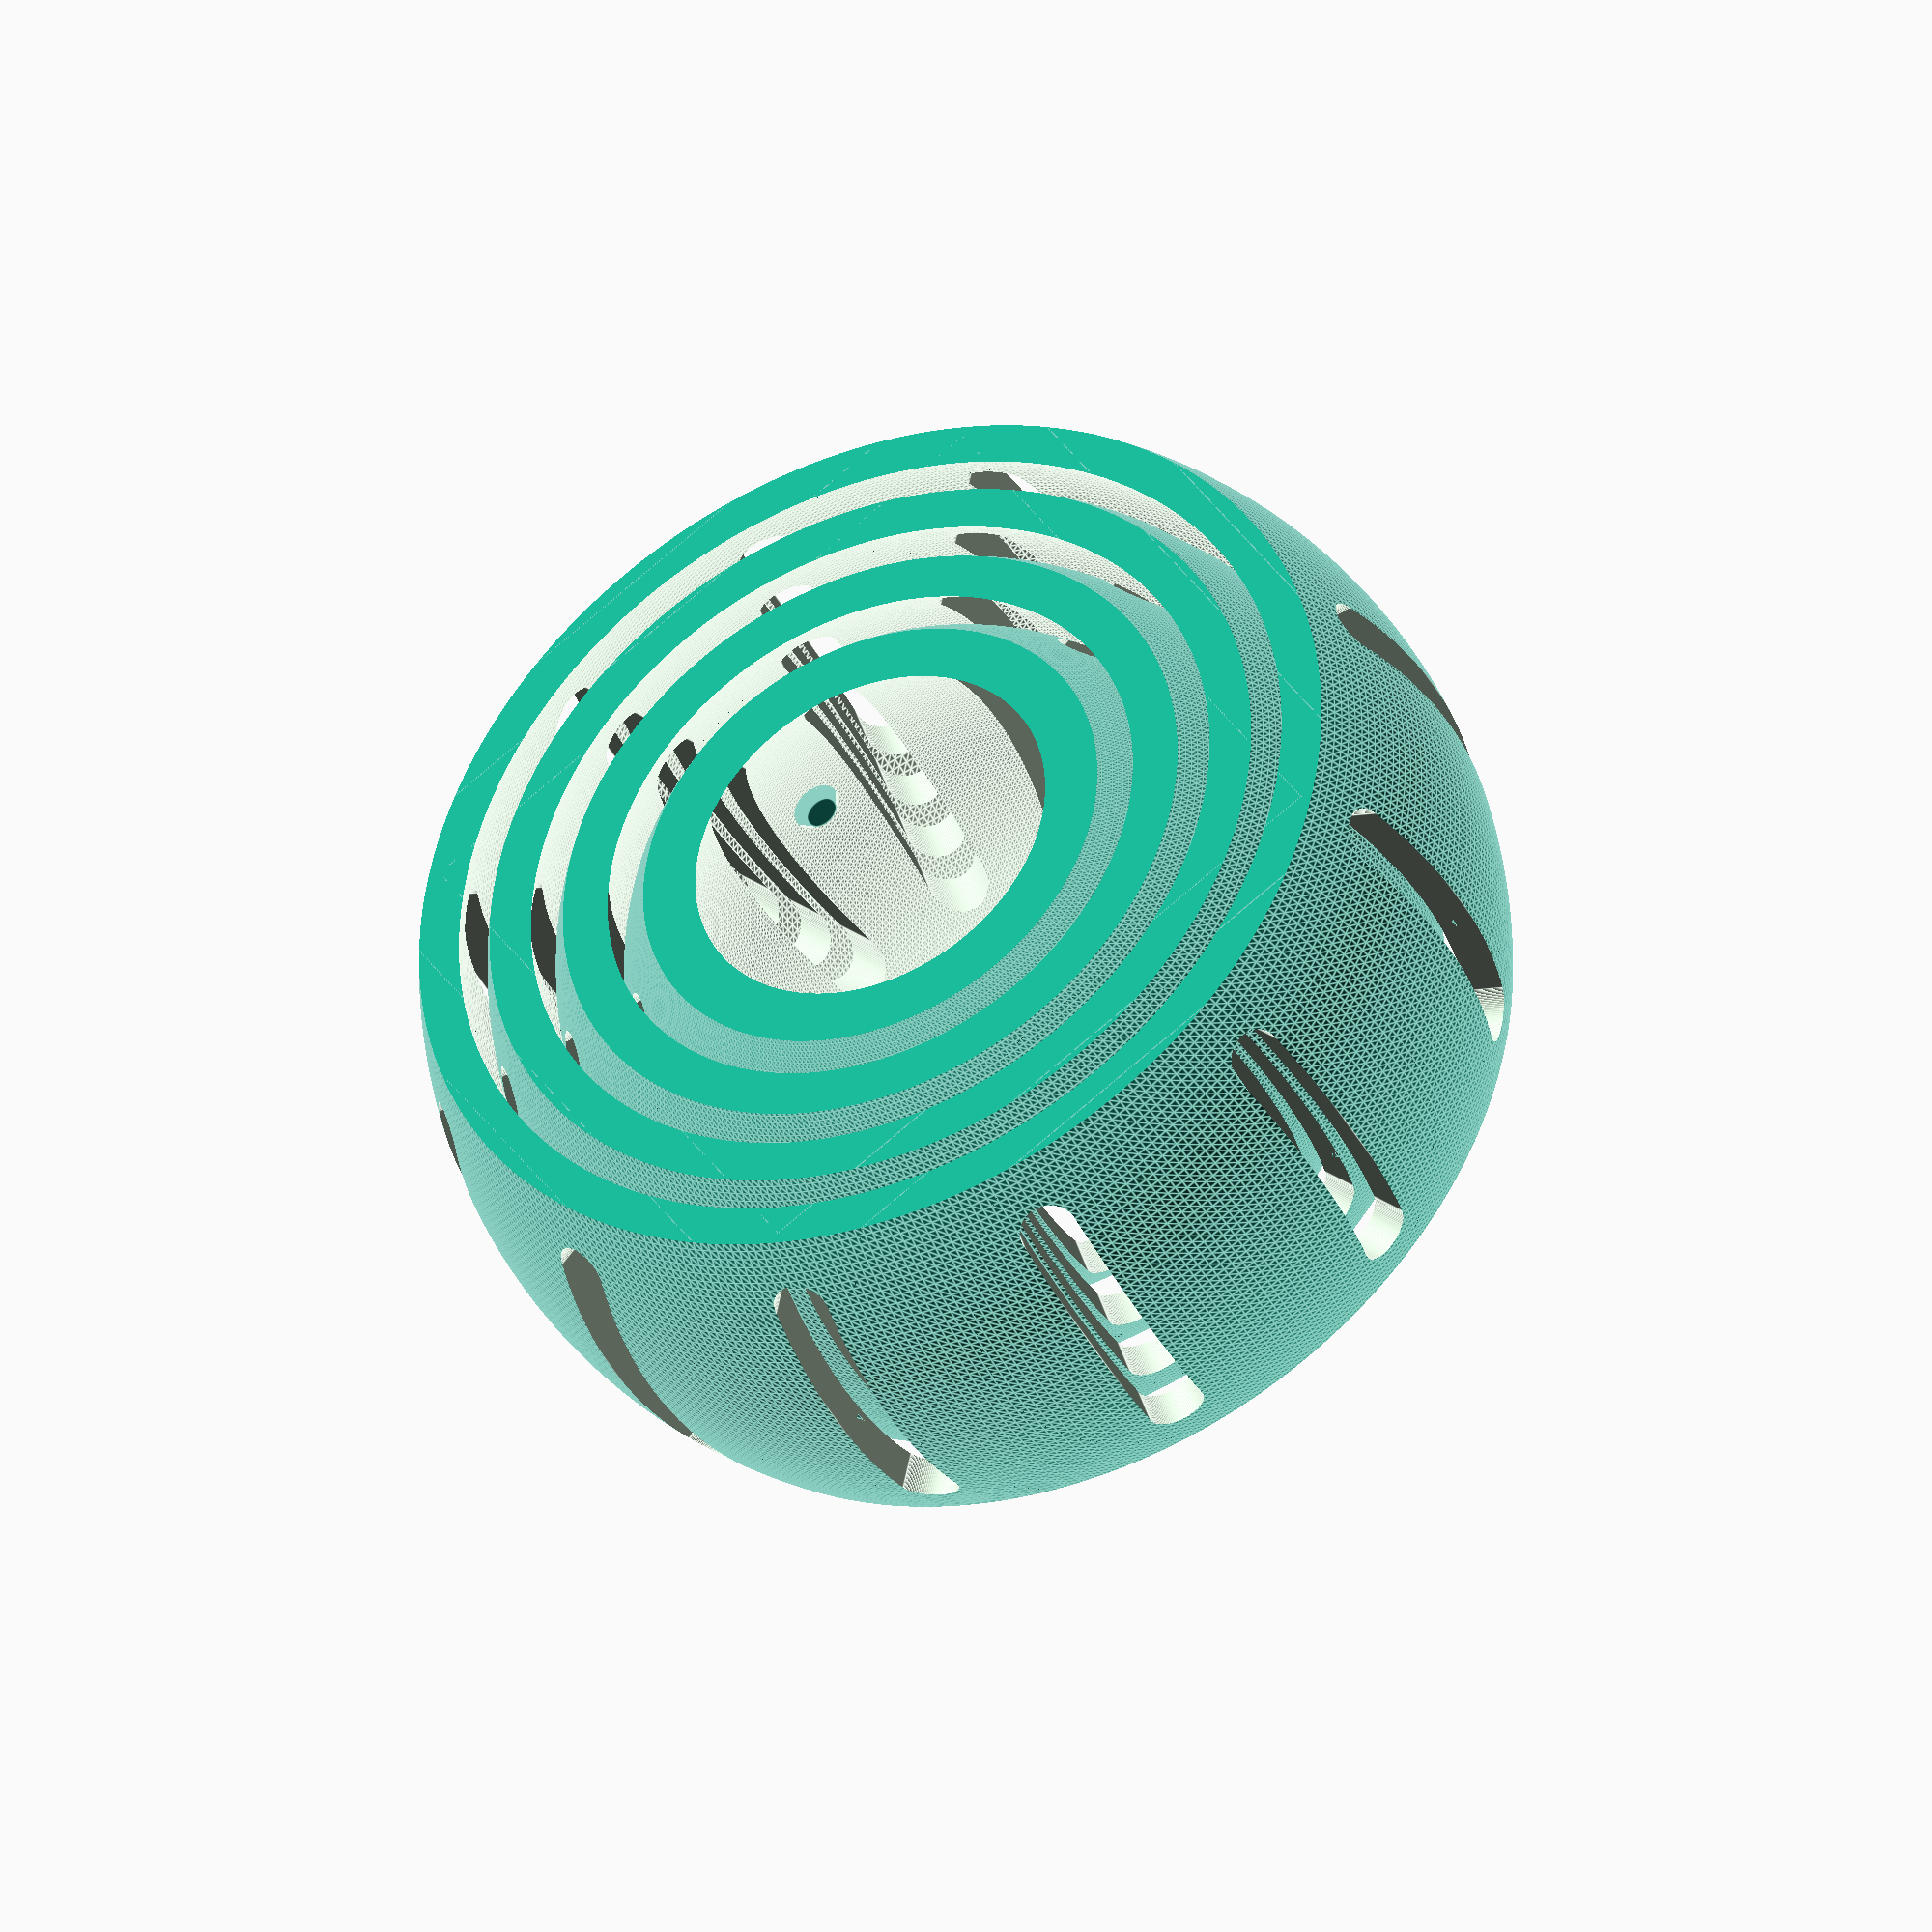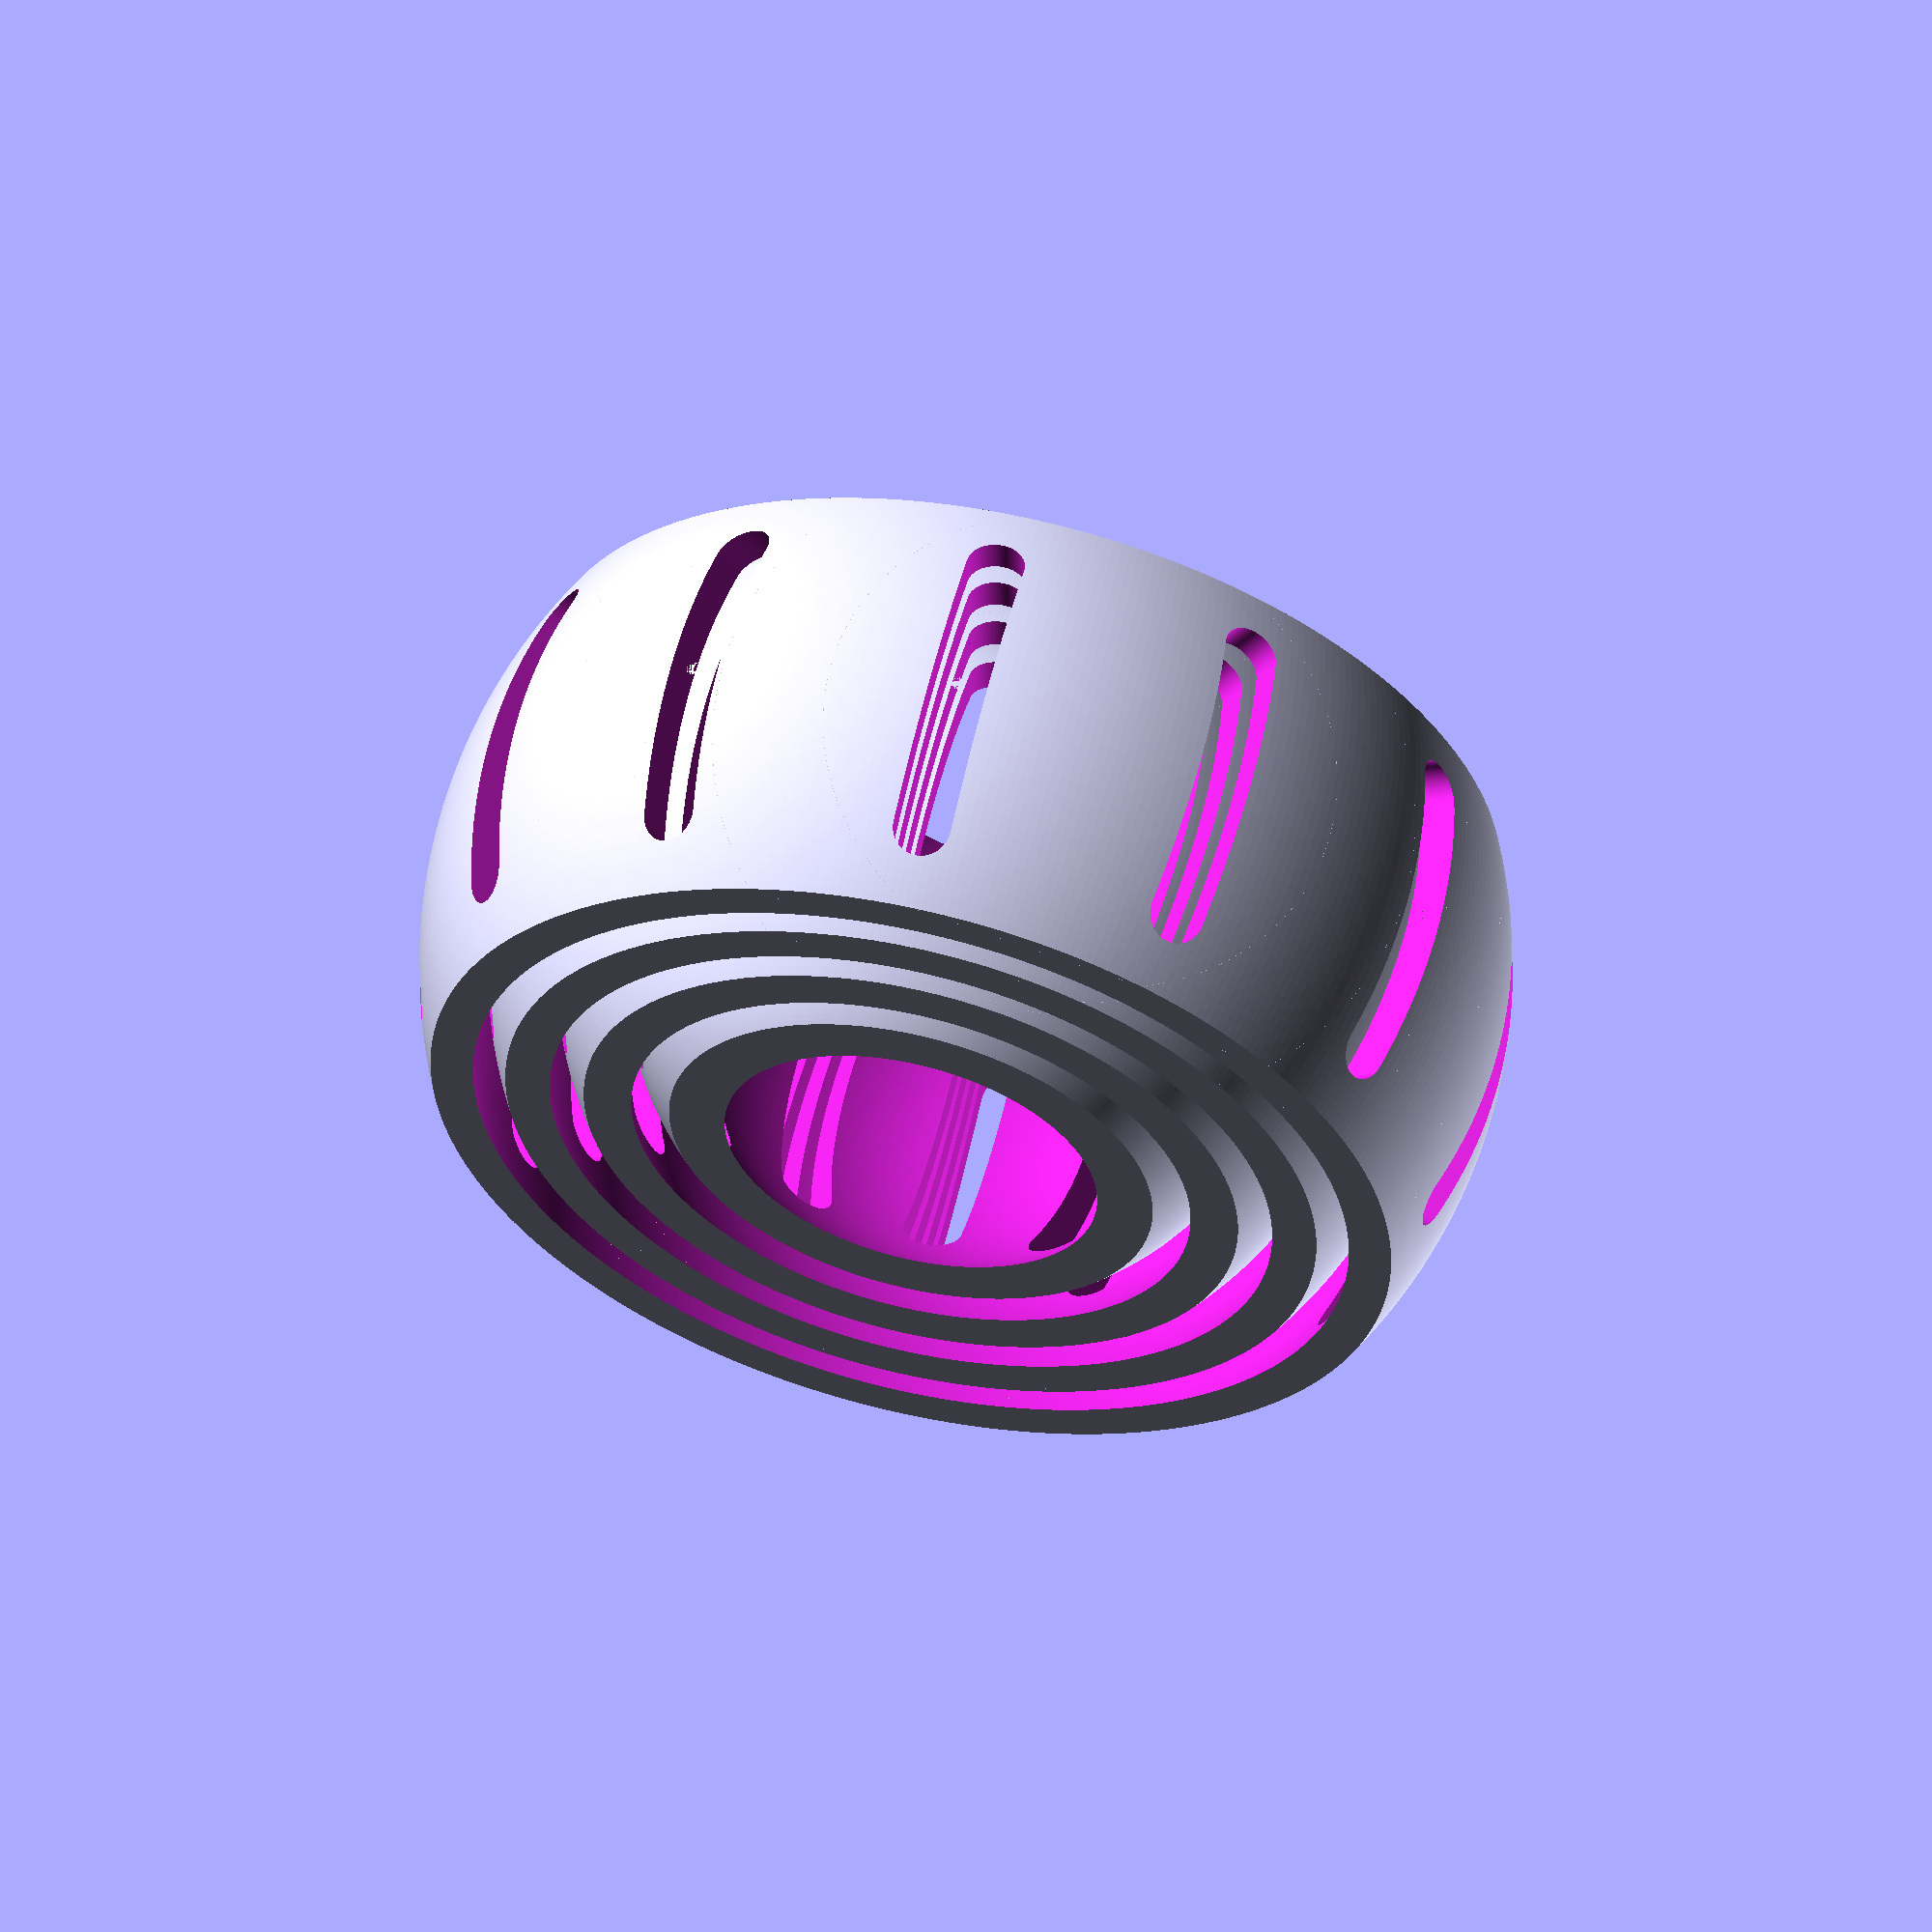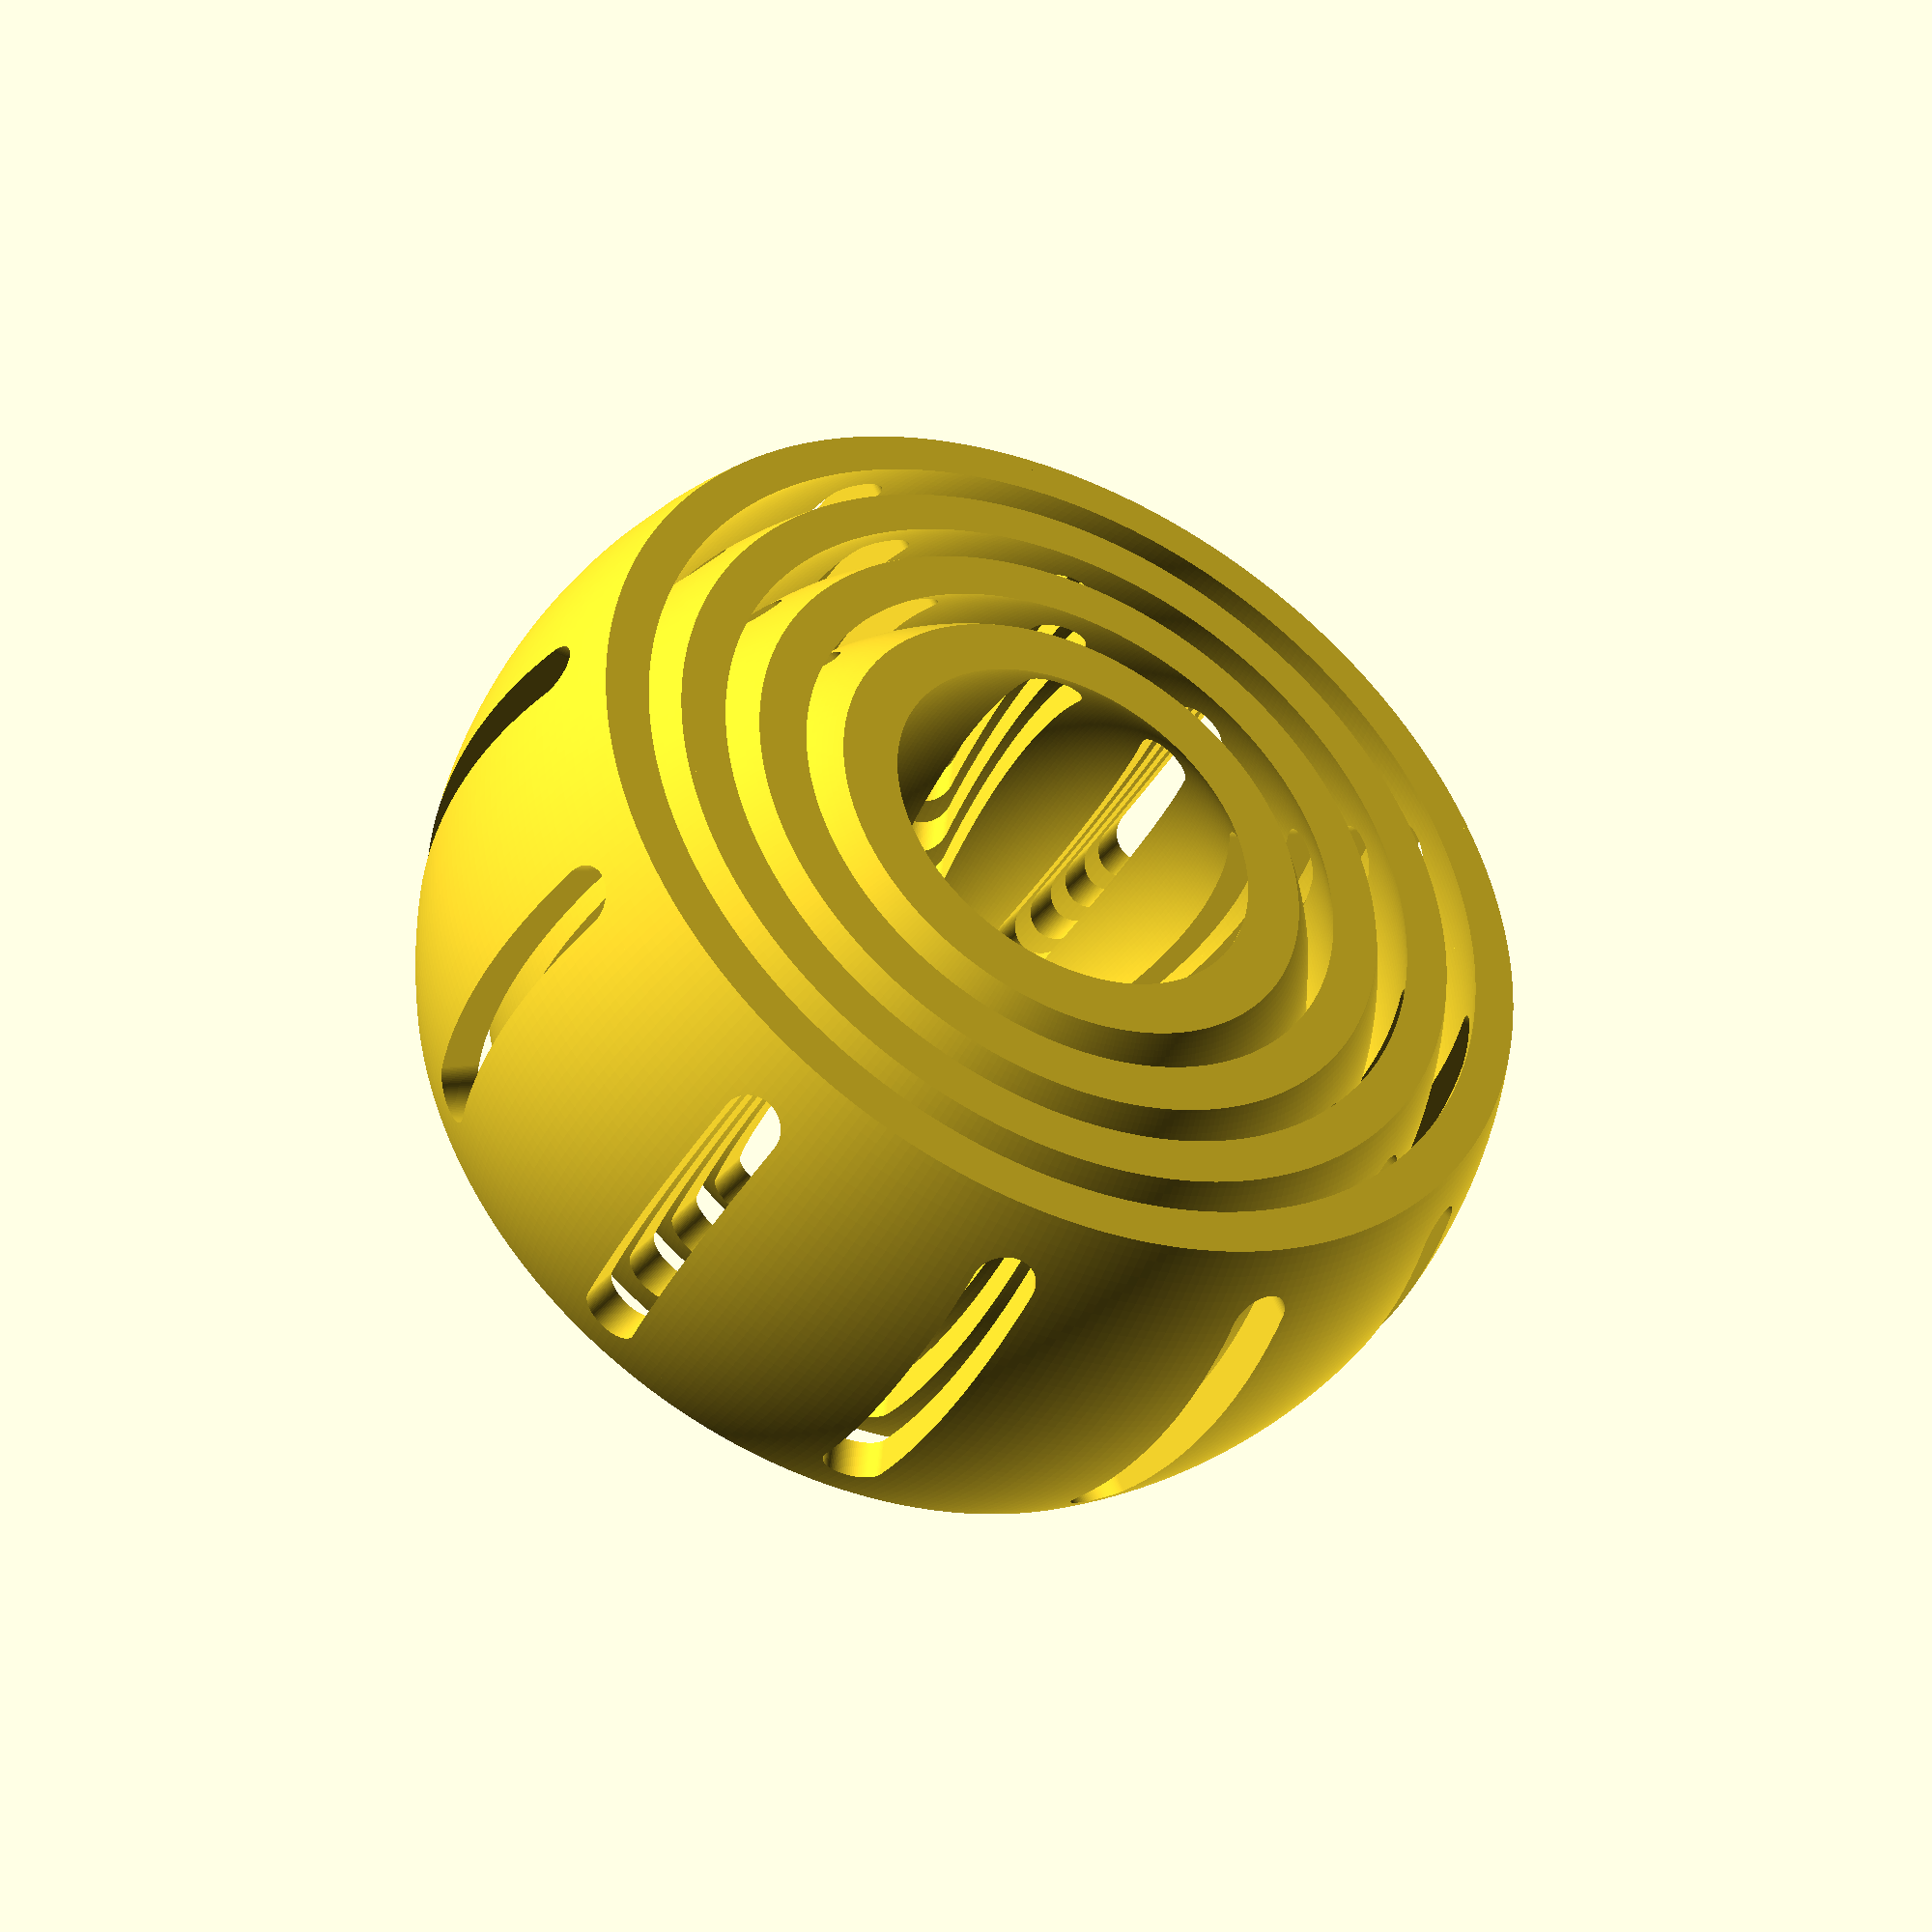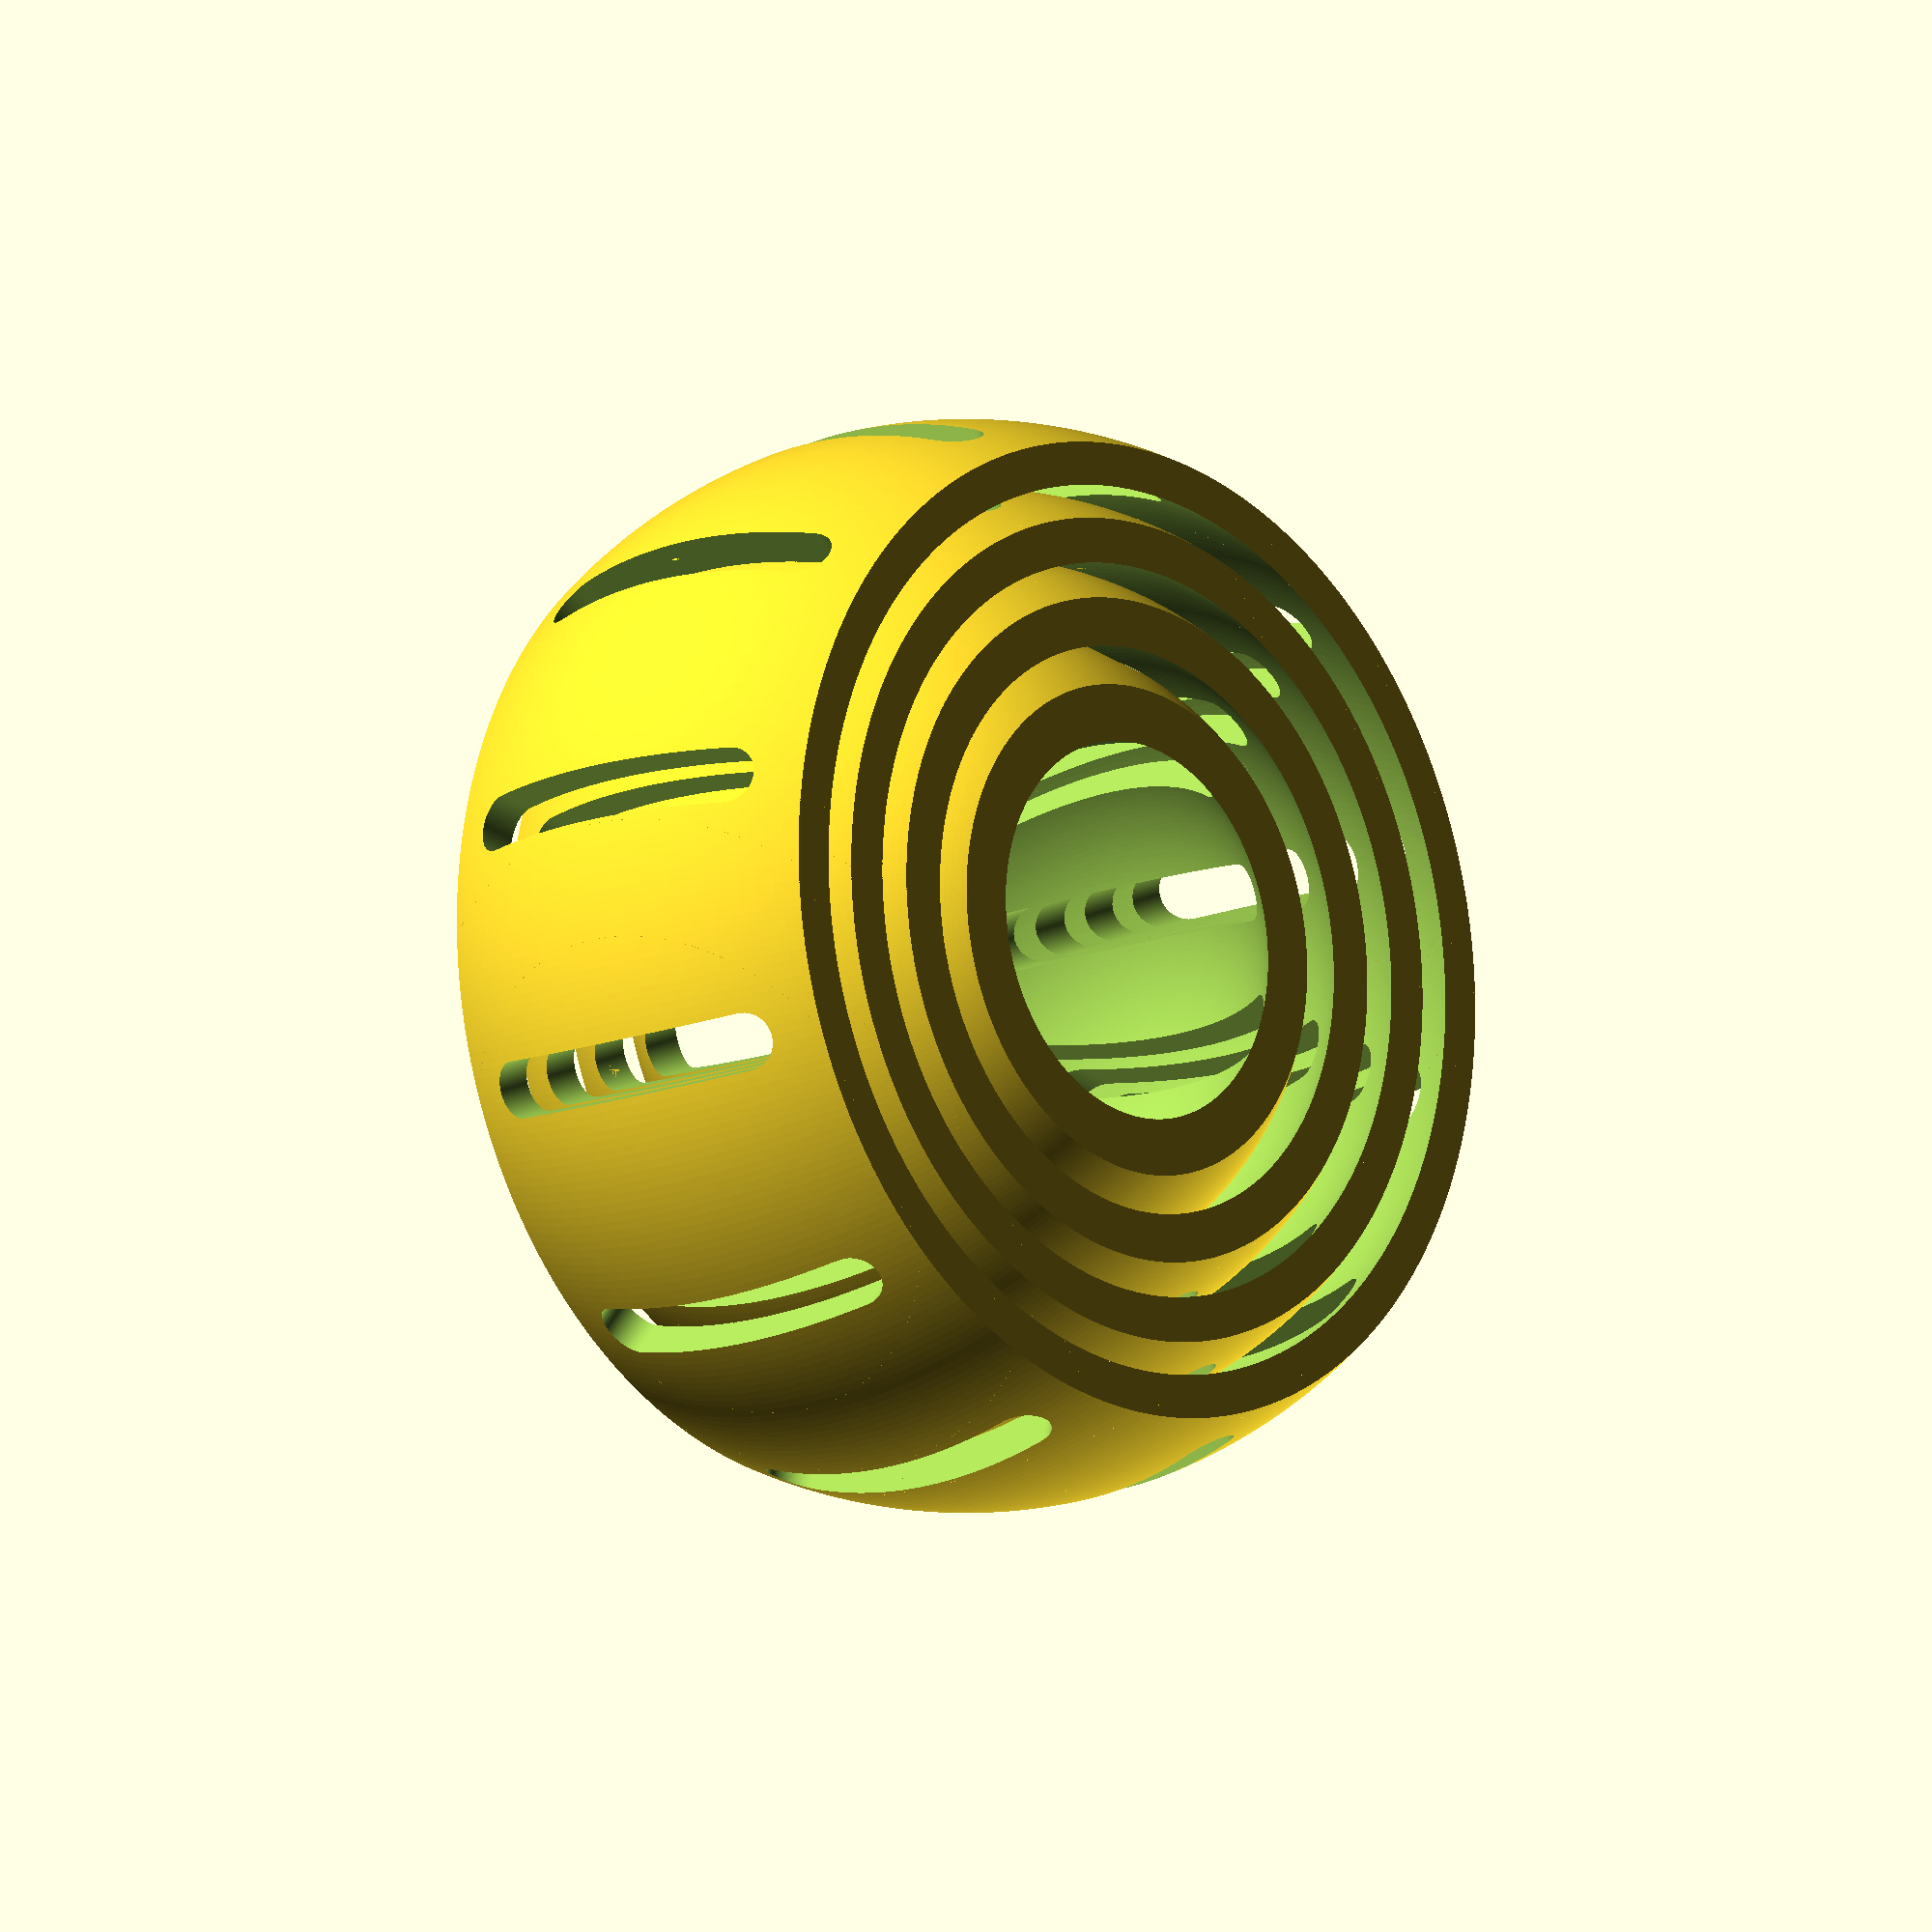
<openscad>
height = 24;
rings = 4;
space = 1.5;
width = 2;
maxradius = 28;
resolution = 360;
pivotends = 1;
slotsize = 3;
pivotsize = 3;
difference(){
    union(){
        for(i = [0:rings-1]){
            radius = maxradius-((width+space)*i);
            rotation = i*90;
            difference(){
                union(){
                    difference(){
                        intersection() {
                            //if(i!= rings-1)
                            cube([radius*2,radius*2,height], center=true);
                            sphere(radius, $fn=resolution);
                        }
                        //if(i != rings-1)
                        sphere(radius-width, $fn=resolution);    
                    }
                    if(i != rings-1){
                        rotate([0,90,rotation]) translate([0,0,-(radius-(width))]) cylinder((space+(width*1.3)),pivotsize,(pivotsize/3.5)*pivotends, $fn=resolution);
                        rotate([0,-90,rotation]) translate([0,0,-(radius-(width))]) cylinder((space+(width*1.3)),pivotsize,(pivotsize/3.5)*pivotends, $fn=resolution);
                    
                    }
                }
                if(i != 0){
                    rotate([0,90,rotation+90]) translate([0,0,-(radius+(width/1.65))]) cylinder((space+(width*1.3)),pivotsize,(pivotsize/3.5)*pivotends, $fn=resolution);
                    rotate([0,-90,rotation+90]) translate([0,0,-(radius+(width/1.65))]) cylinder((space+(width*1.3)),pivotsize,(pivotsize/3.5)*pivotends, $fn=resolution);
                }
            }
        }
    }
    union(){
        for(i = [0:30:150]){
            rotate([0,0,i+15]){
                cube([maxradius*2,slotsize,height-8],center = true, $fn=resolution);
                rotate([0,90,0]) translate([(height-8)/2,0,0])cylinder(maxradius*2,slotsize/2,slotsize/2,center = true, $fn=100);
                rotate([0,90,0]) translate([-(height-8)/2,0,0])cylinder(maxradius*2,slotsize/2,slotsize/2,center = true, $fn=100);
            }    
        }
    }
}
</openscad>
<views>
elev=37.8 azim=237.1 roll=24.1 proj=o view=edges
elev=300.9 azim=14.2 roll=13.6 proj=o view=wireframe
elev=221.2 azim=349.5 roll=206.8 proj=p view=solid
elev=13.0 azim=234.3 roll=313.2 proj=o view=wireframe
</views>
